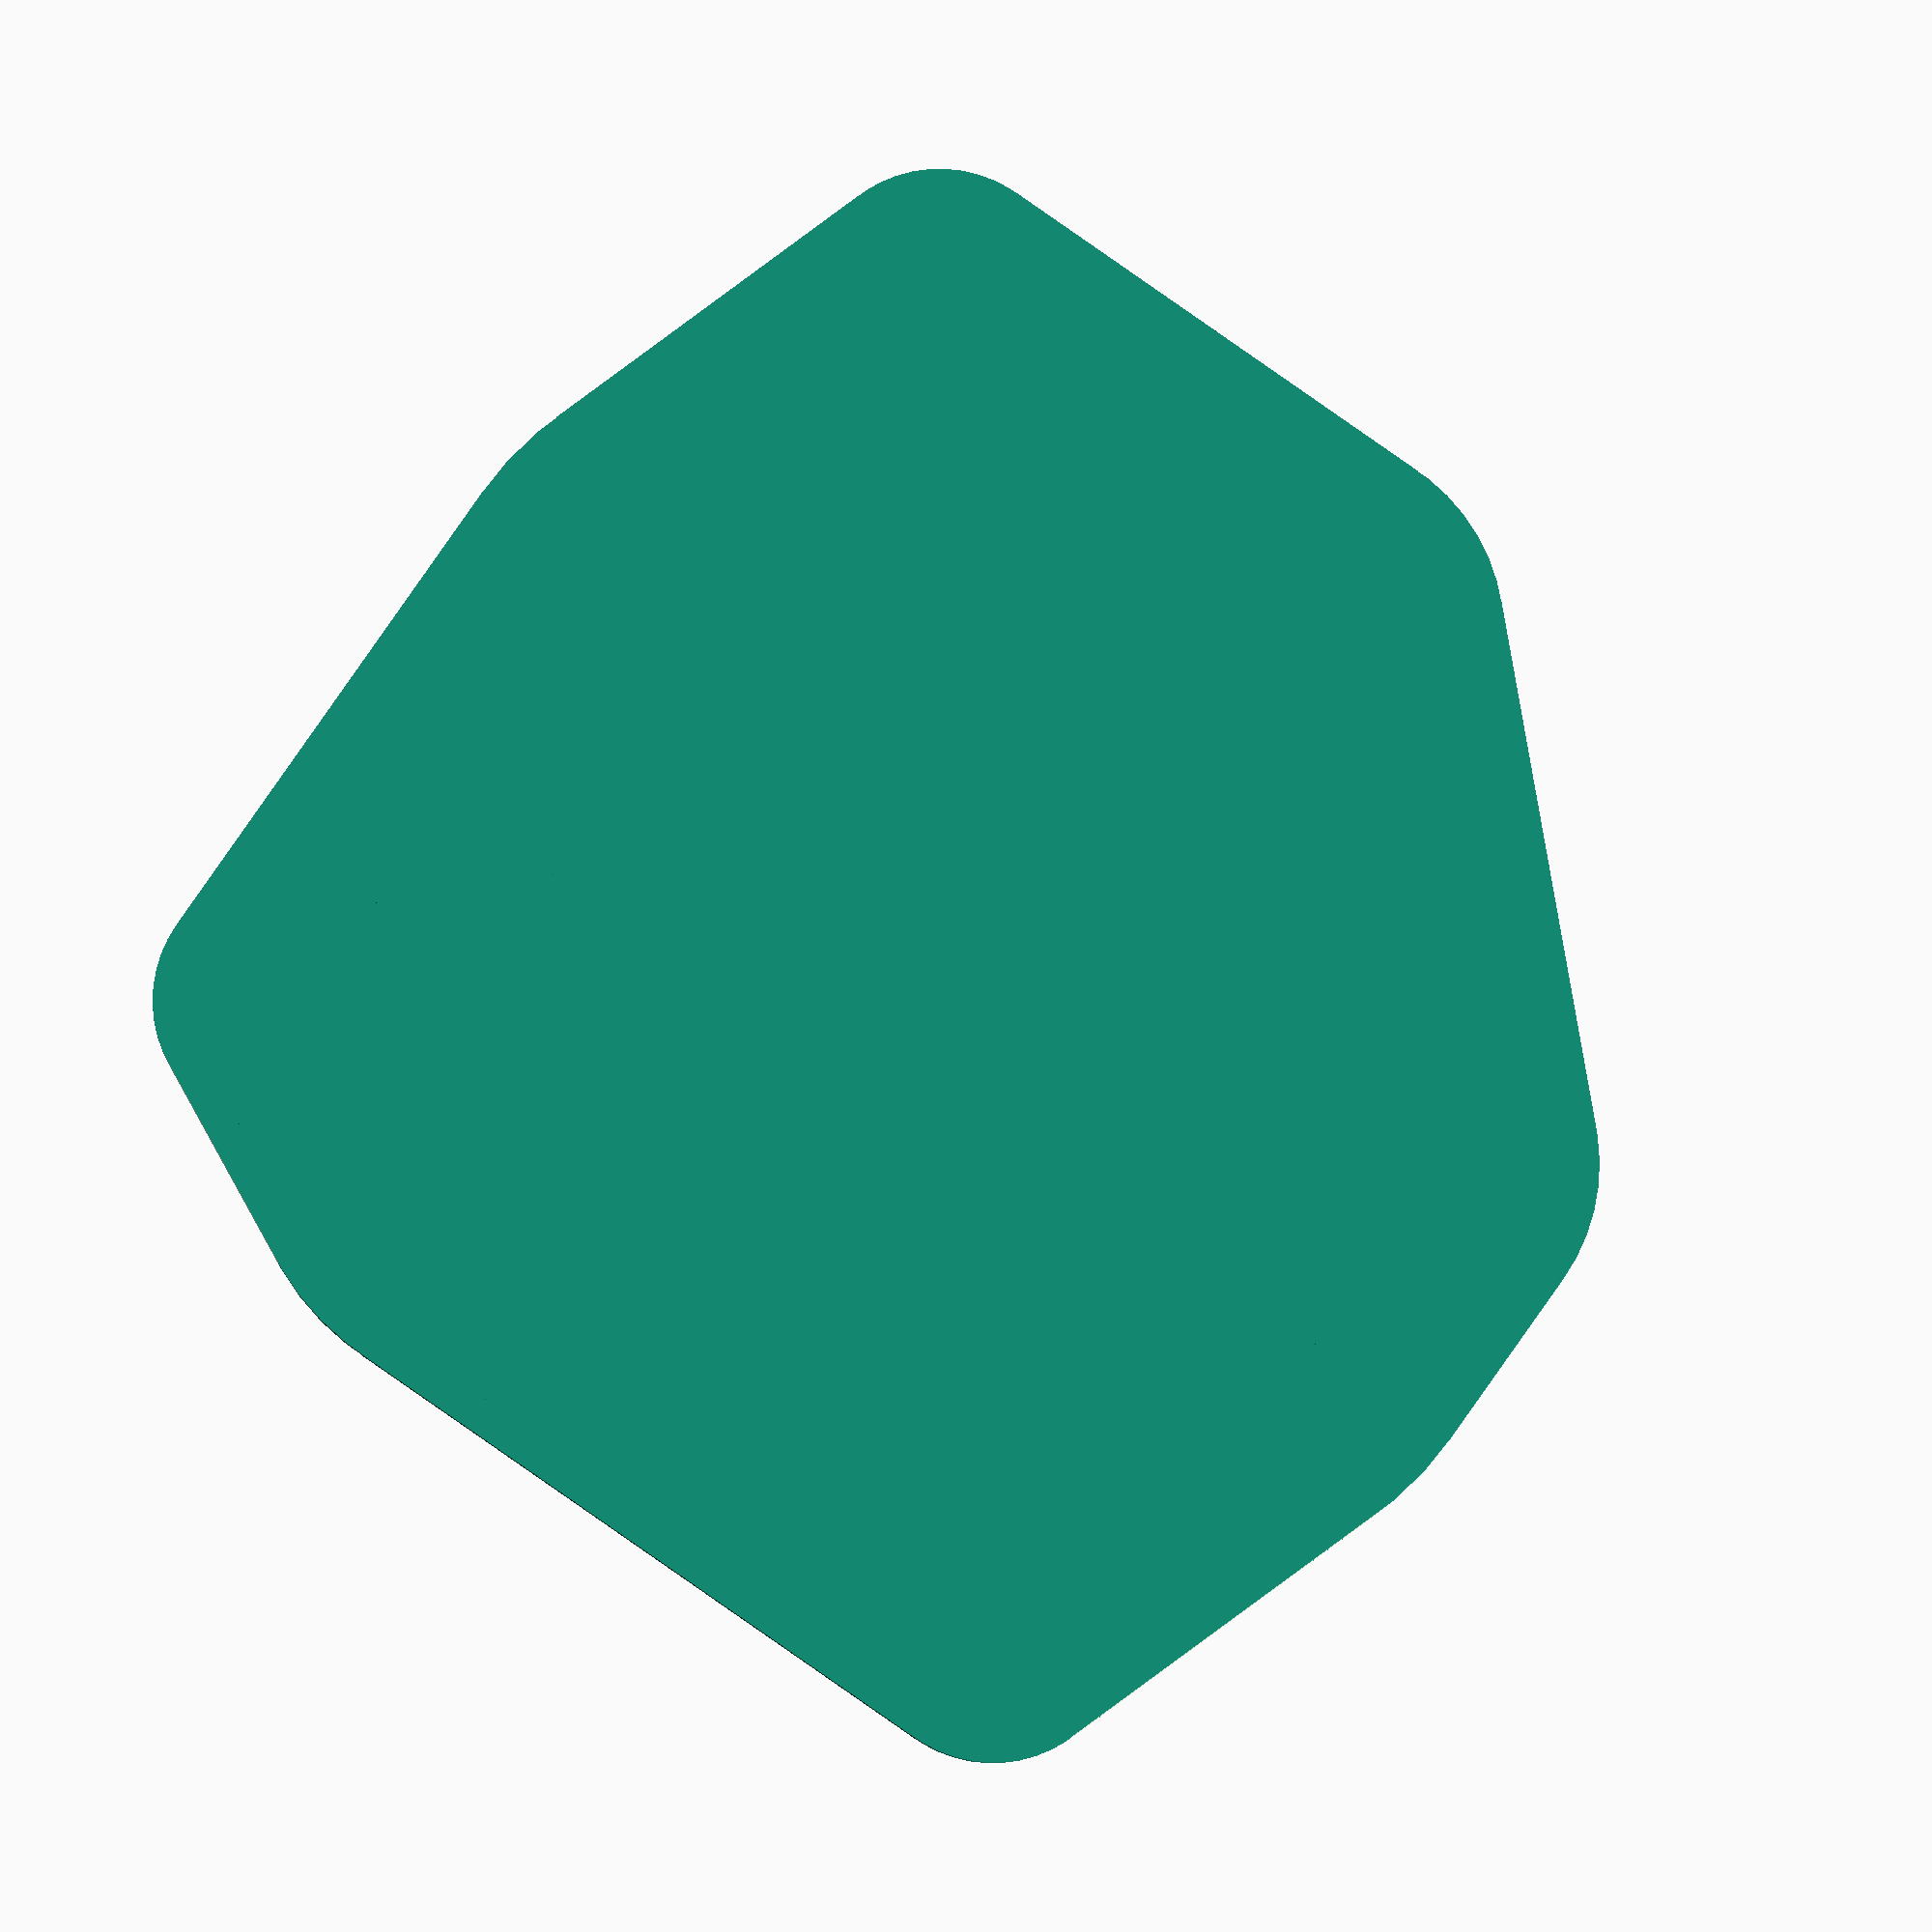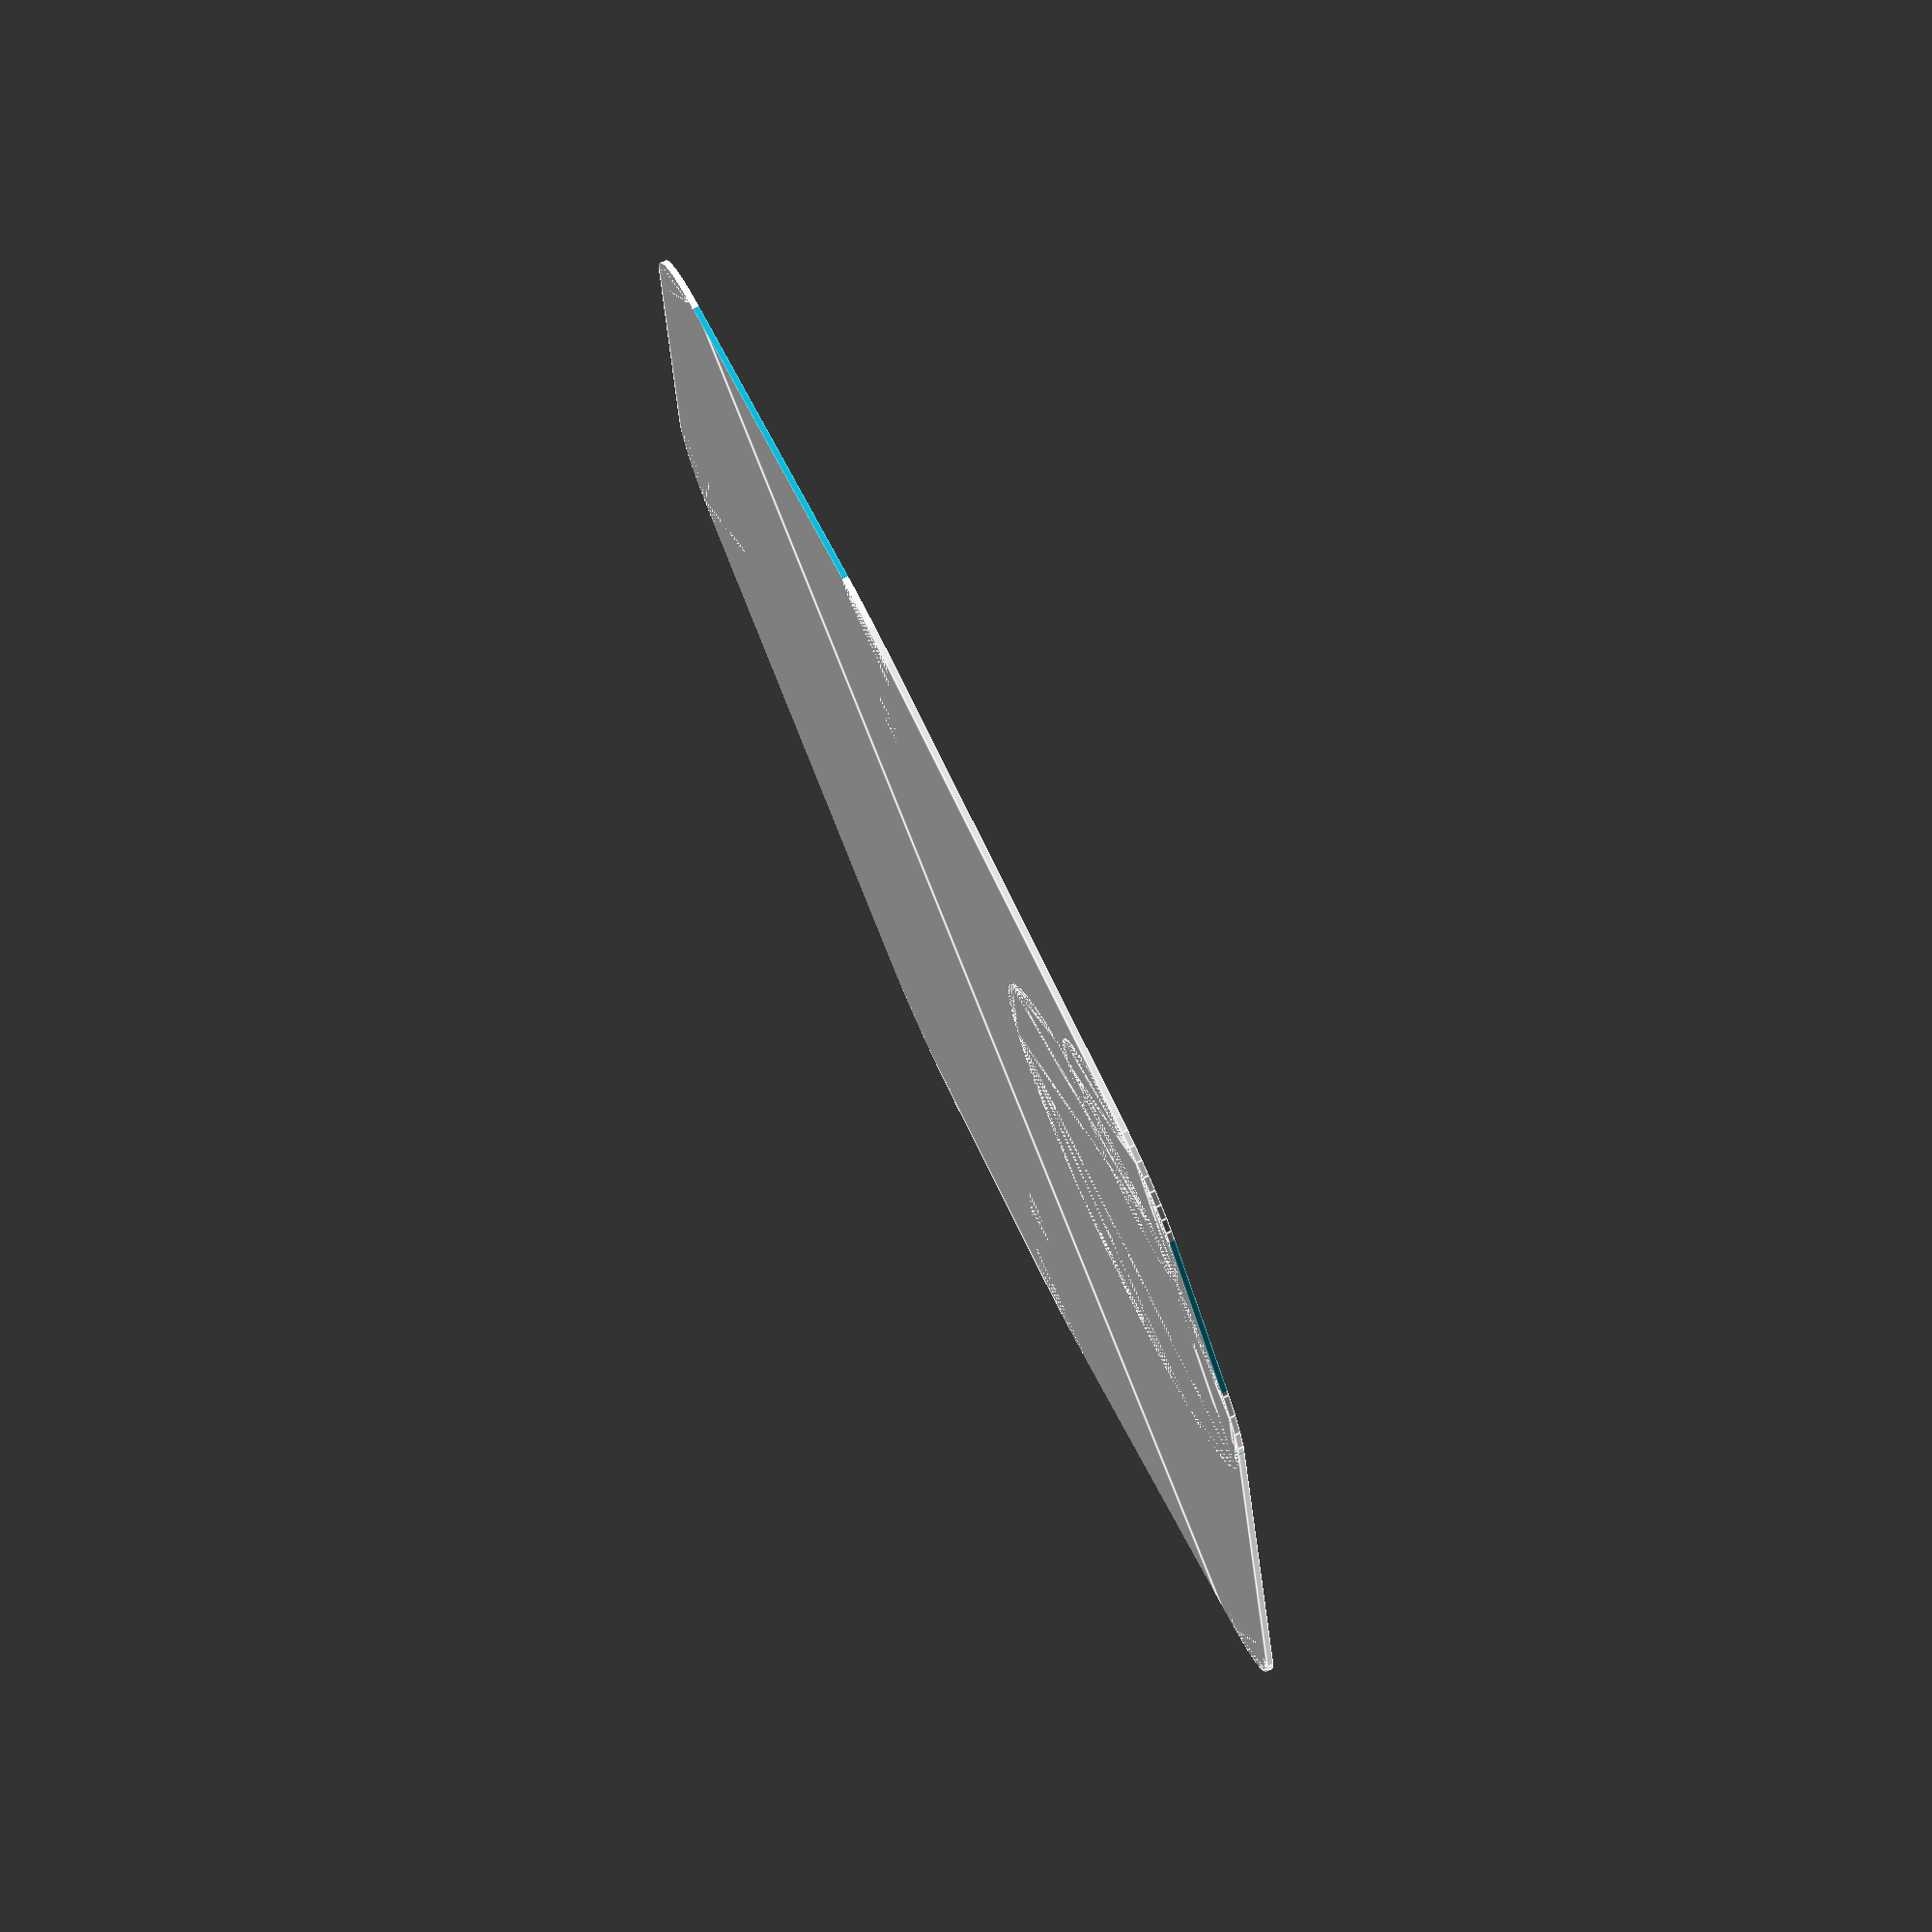
<openscad>
//o=[0,0];
//polygon([[-100,0],o,[100,-100],[100,-200],[-100,-200]]);
//r=20;

$fn=50;

difference() {
    square([200,200],center=true);
    union() {
        translate([100,100])
            cutCornerTR(75,75,30,30);
        translate([-100,100])
            cutCornerTL(25,75,20,50);
        translate([100,-100])
            cutCornerBR(25,75,20,50);
        translate([-100,-100])
            cutCornerBL(50,25,40,20);
    }
}
//cutCornerTR(50,25,30,10);

function fCutCorner(xOffset,yOffset,r) = let (
    // POV: top/right
    //
    // 2 connected lines L1, L2
    // find circle with radius r tangent to the lines
    //
    //        o
    //  L1 ----  -  -  - +
    //       a \         
    //            \      |
    //               \   
    //                  \|
    //                   |
    //                  L2
    //
    angle=atan2(yOffset,xOffset),
    a =(180-angle)/2,
    // delta = distance from o along L1,L2
    //         where the circle is tangent to lines
    delta = r/tan(a), // tan(a)=r/x;
    cOrigin=[-xOffset-delta,-r],
    dx2=cos(angle)*delta,
    dy2=sin(angle)*delta,
    
    cutExact=[[-xOffset,0],[0,0],[0,-yOffset],[-xOffset,0]],

    overlap=10,
    xO=xOffset+overlap/yOffset*xOffset,
    yO=yOffset+overlap/xOffset*yOffset,
    cutExtended=[[-xO,overlap],[overlap,overlap],[overlap,-yO],[-xO,overlap]],

    circlePie=[cOrigin,[cOrigin.x,0],[-xOffset+dx2,-dy2],cOrigin],
    circlePieEnd=[[-xOffset,0],[cOrigin.x,0],[-xOffset+dx2,-dy2],[-xOffset,0]],

    v=[-xOffset+dx2-cOrigin.x,-dy2-cOrigin.y],
    circlePieExtended=[[cOrigin.x,r],cOrigin,[cOrigin.x+v.x*2,cOrigin.y+v.y*2],[cOrigin.x,r]]

) [cutExtended,cOrigin,circlePieExtended,delta];

module cutCornerTR(xOffset,yOffset,r1,r2) {
    
    c1=fCutCorner(xOffset,yOffset,r1);
    cut=c1[0];
    cOrigin=c1[1];
    circlePieExtended=c1[2];

    //translate([0,0,1]) color("red")
    polygon(cut);
    
    //translate([0,0,2]) color("green")
    difference() {
        polygon(circlePieExtended);
        translate(cOrigin)
            circle(r1);
    }
    
    c2=fCutCorner(yOffset,xOffset,r2);
    cut2=c2[0];
    cOrigin2=c2[1];
    circlePieExtended2=c2[2];
    dx2=c2[3];
    reverseXY=[for(i=circlePieExtended2) [i.y,i.x]];
    
    //polygon(cut2);
    
    difference() {
        polygon(reverseXY);
        translate([cOrigin2.y,cOrigin2.x])
            circle(r2);
    }
}

module cutCornerTL(xOffset,yOffset,r1,r2) {
    mirror([-1,0,0])
    cutCornerTR(xOffset,yOffset,r1,r2);
}
module cutCornerBR(xOffset,yOffset,r1,r2) {
    mirror([0,-1,0])
    cutCornerTR(xOffset,yOffset,r1,r2);
}
module cutCornerBL(xOffset,yOffset,r1,r2) {
    mirror([-1,0,0])
    mirror([0,-1,0])
    cutCornerTR(xOffset,yOffset,r1,r2);
}

</openscad>
<views>
elev=188.6 azim=214.9 roll=181.2 proj=o view=wireframe
elev=103.0 azim=275.6 roll=295.5 proj=o view=edges
</views>
